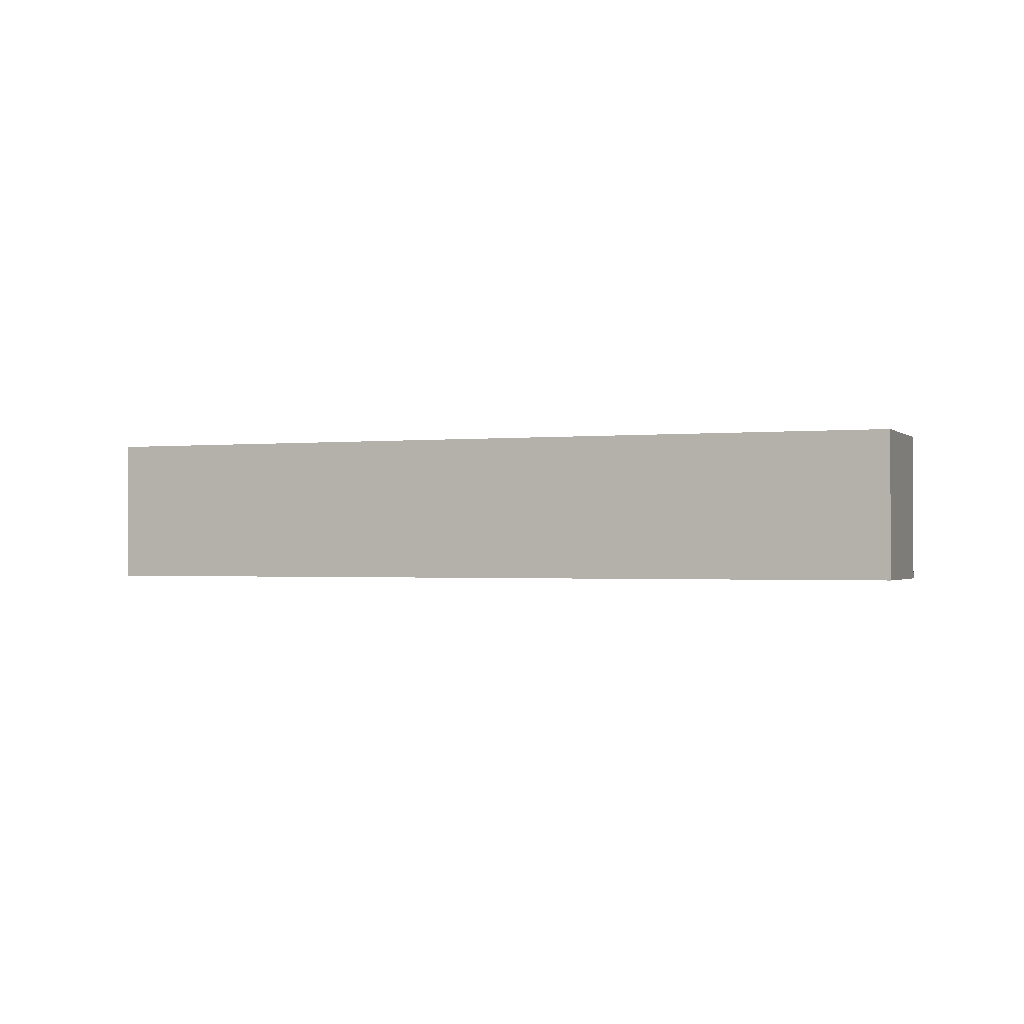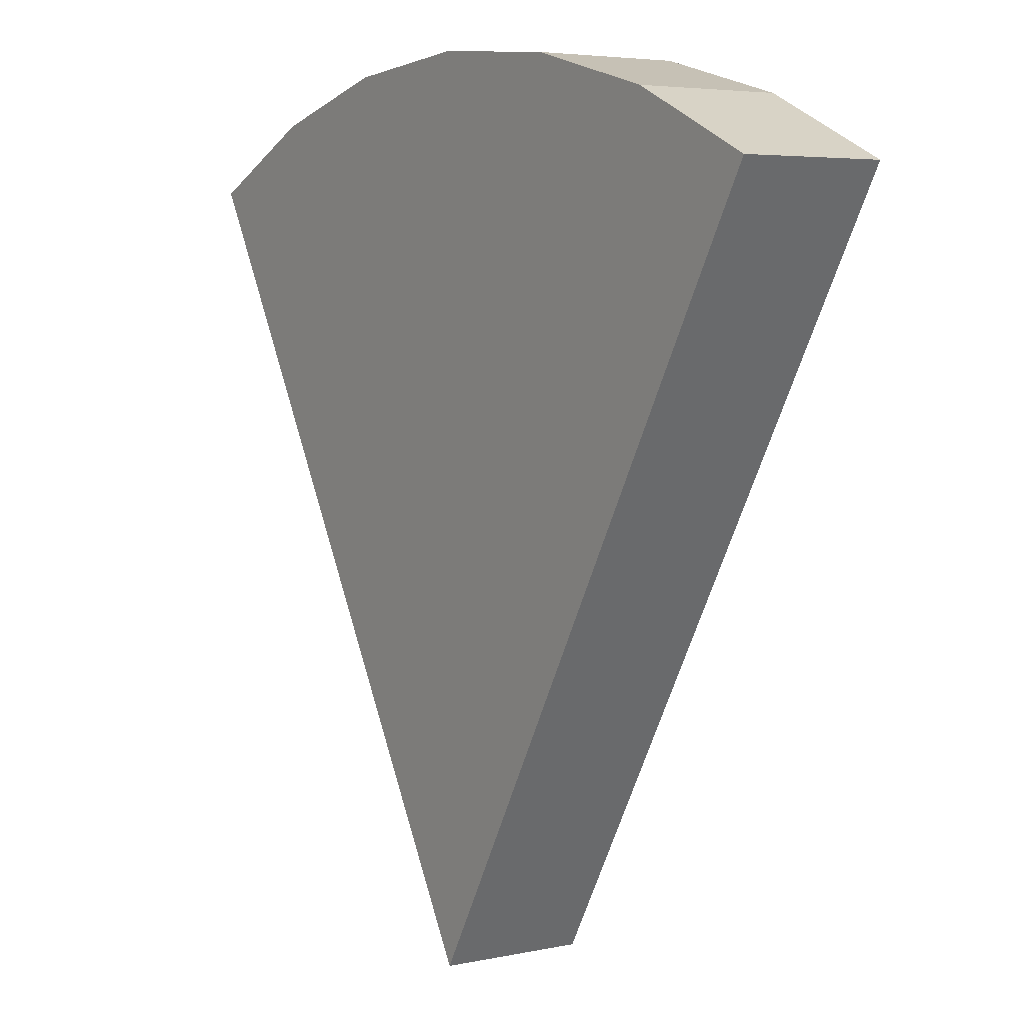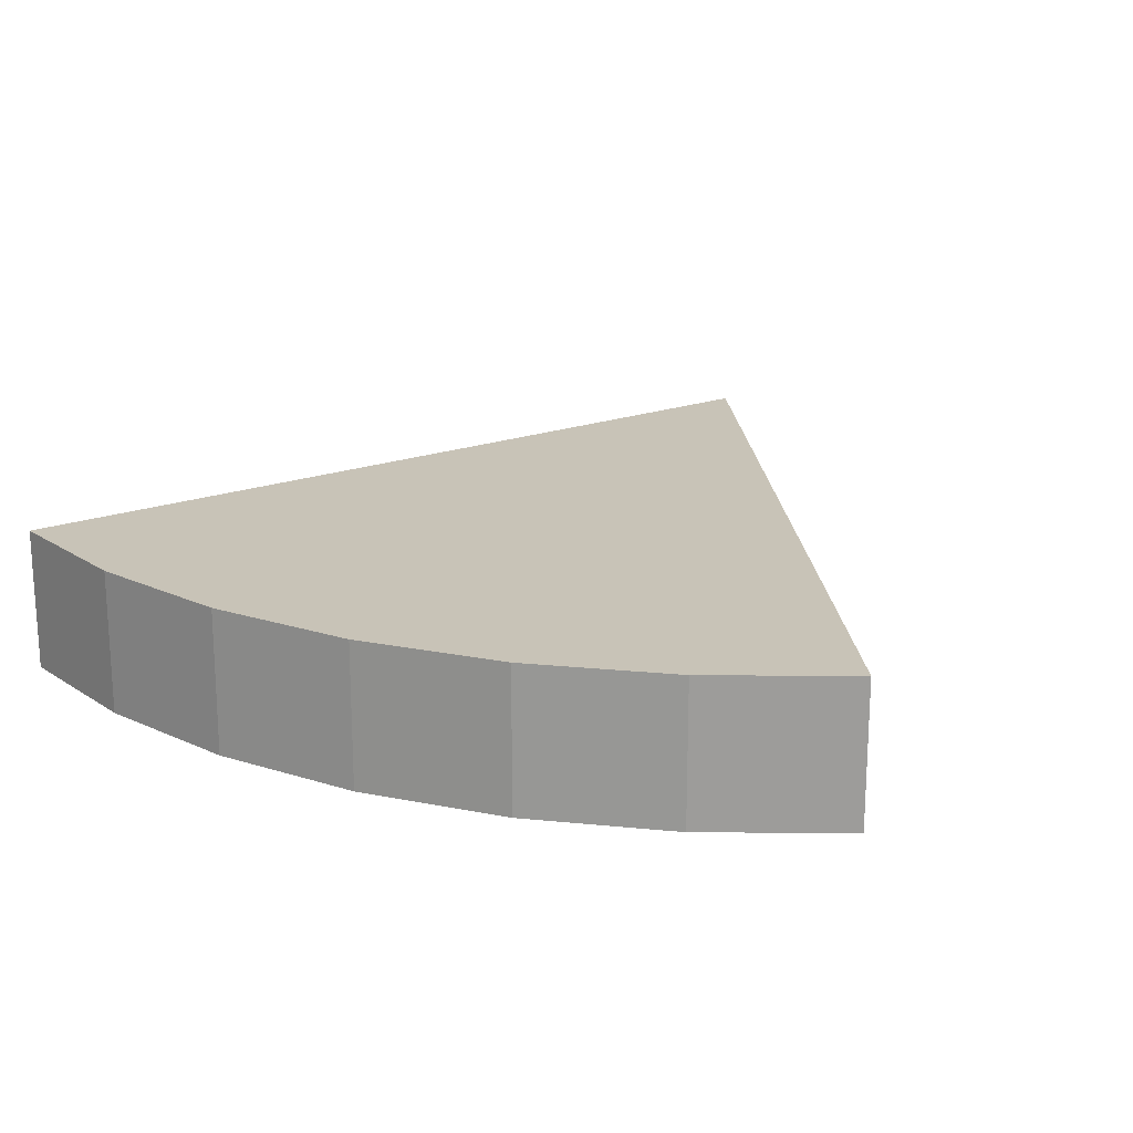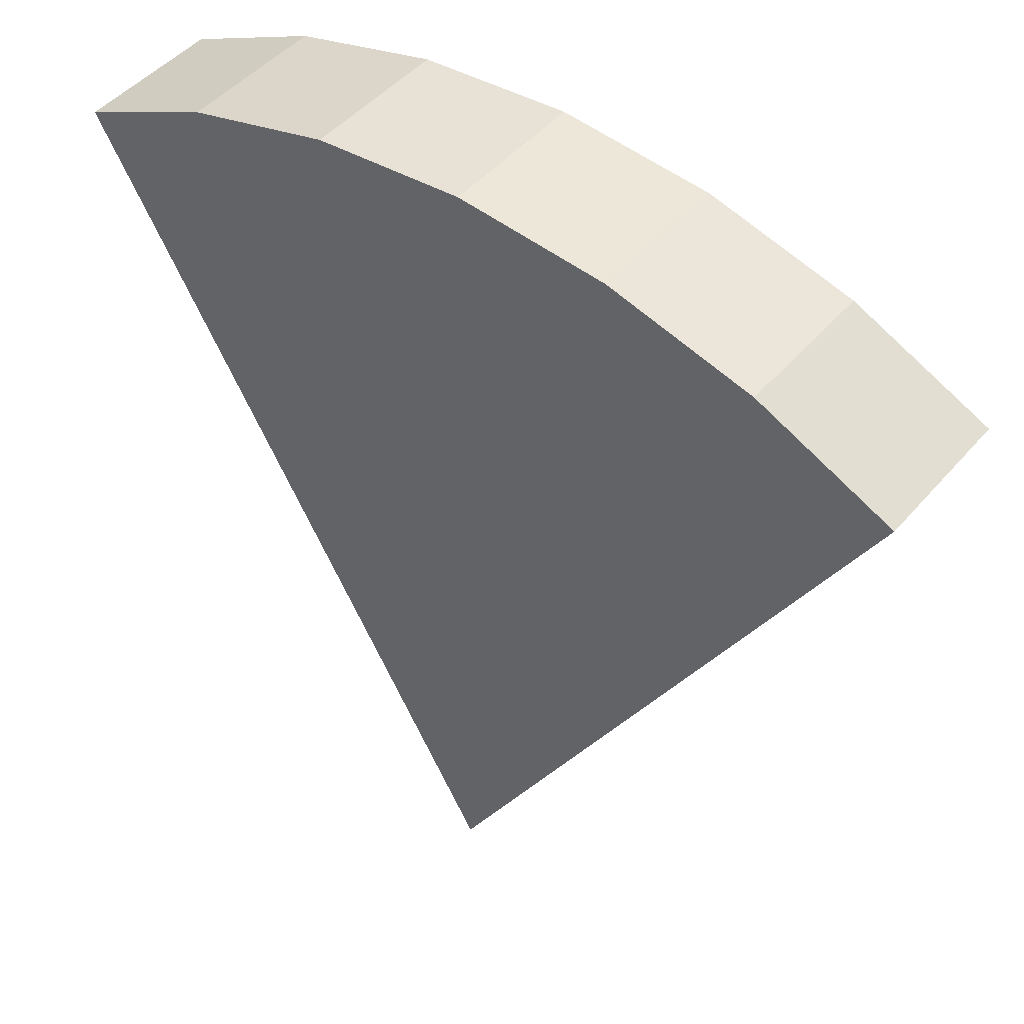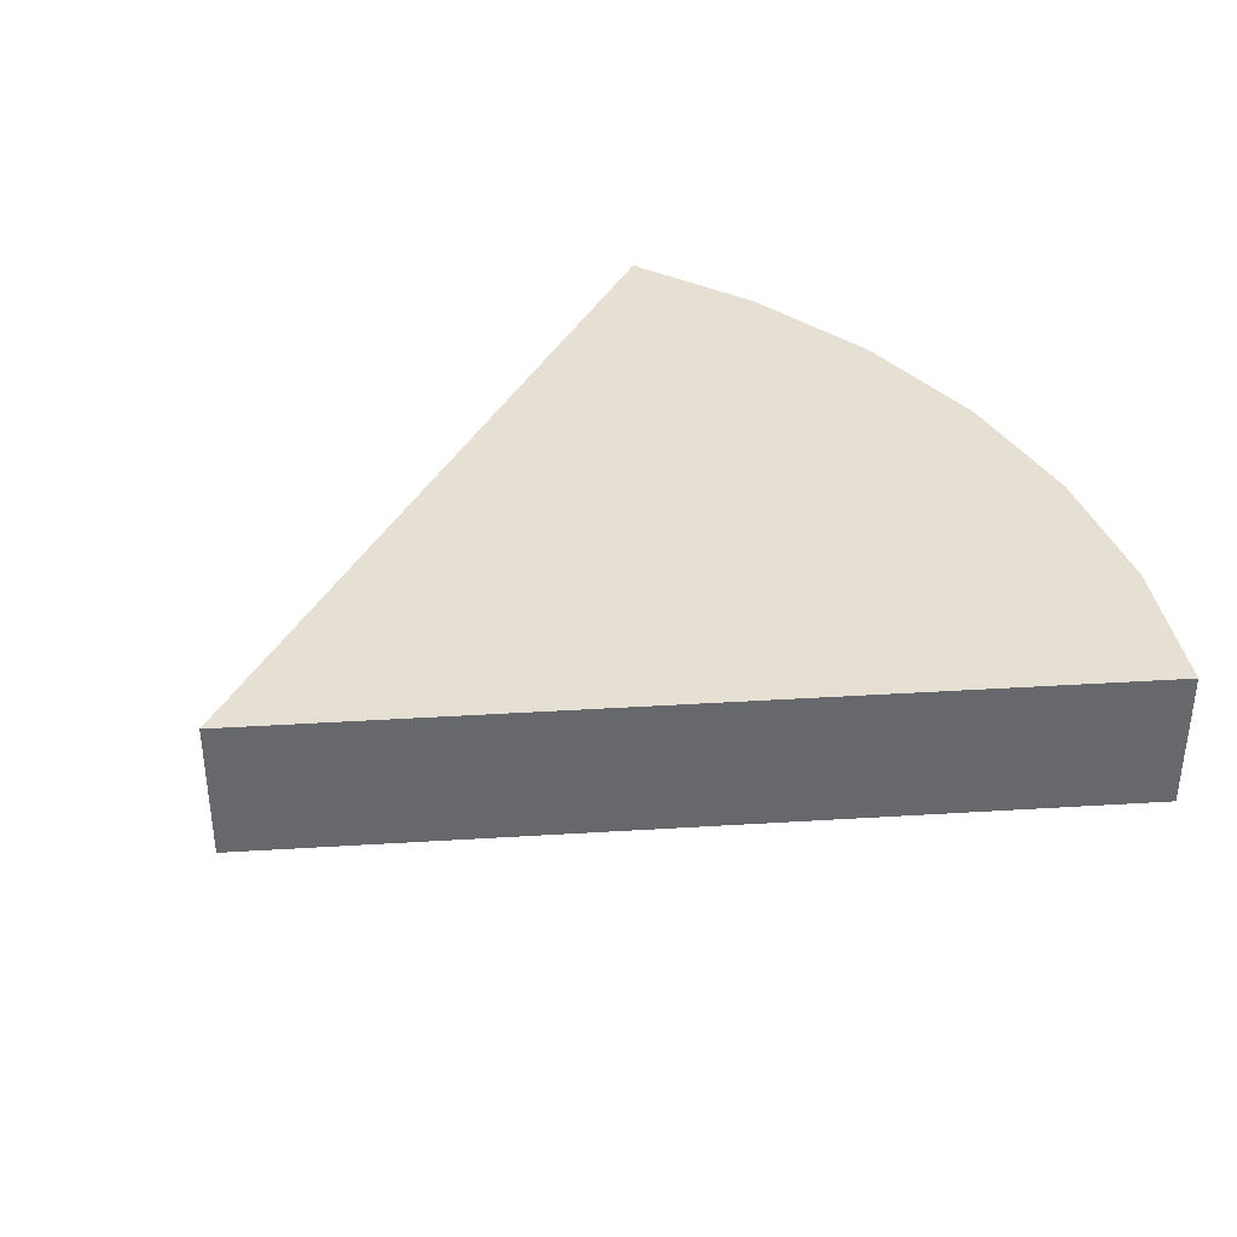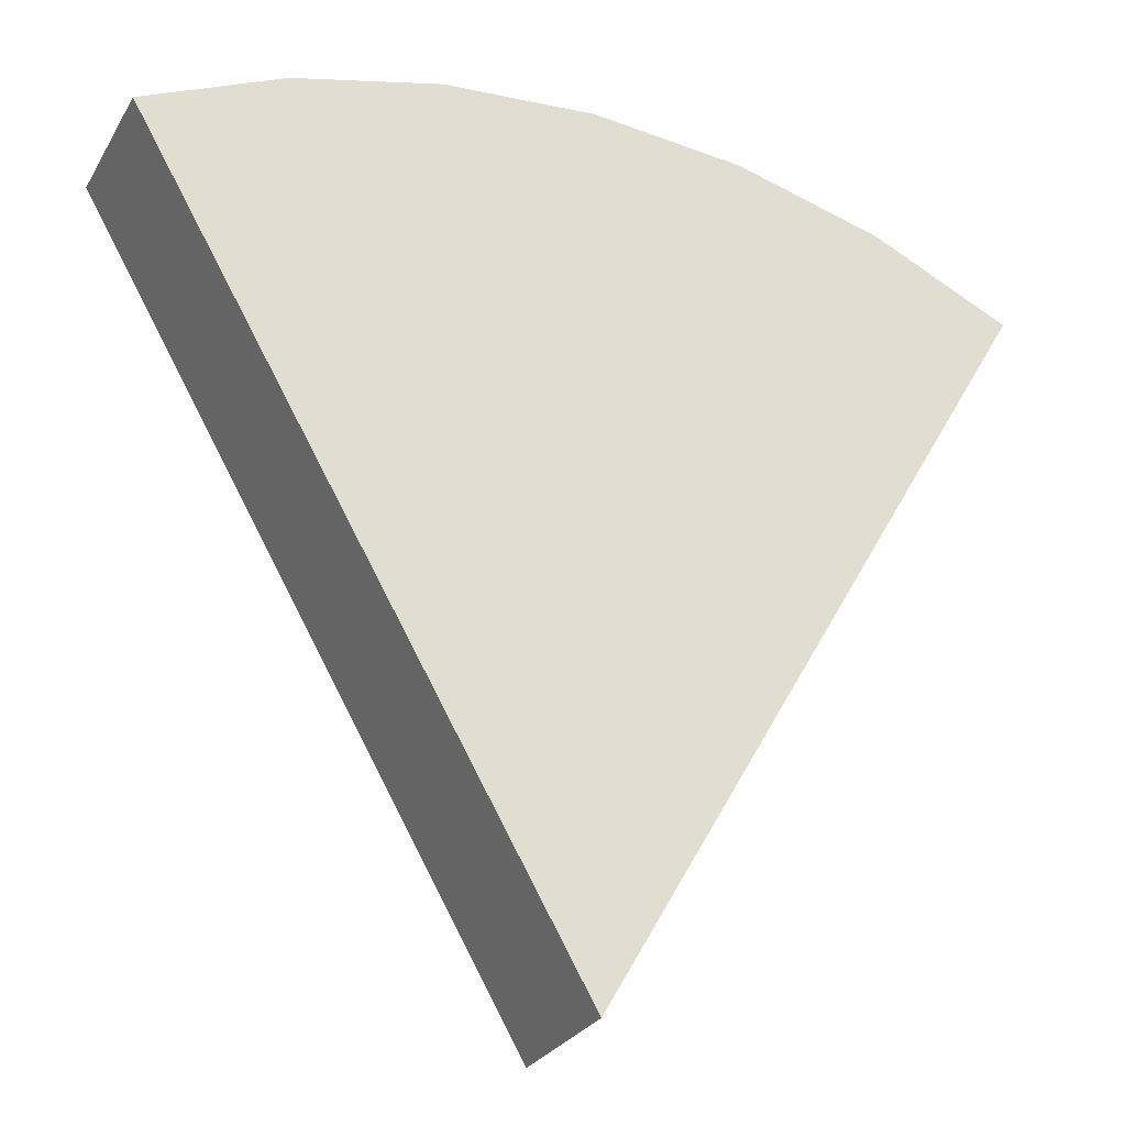
<metadata>
{"format":"obj","ext":"obj","renderer":"f3d","projection":"perspective","resolution":1024,"background":"white","views":[{"elev":-1.0,"azim":-96.0,"up":"+Y"},{"elev":4.8,"azim":-124.1,"up":"+Z"},{"elev":19.6,"azim":25.7,"up":"+Y"},{"elev":46.4,"azim":37.9,"up":"+Z"},{"elev":38.0,"azim":-124.5,"up":"+Y"},{"elev":-27.4,"azim":-24.5,"up":"+Z"}]}
</metadata>
<code>
o Arch2
g Arch
v 3 0 5.196
v 2.052 0 5.638
v 3 1 5.196
v 2.052 0 5.638
v 2.052 1 5.638
v 3 1 5.196
v 3 1 5.196
v -7.153e-07 1 2.384e-07
v 3 0 5.196
v -7.153e-07 1 2.384e-07
v -7.153e-07 0 2.384e-07
v 3 0 5.196
v 2.052 0 5.638
v 1.042 0 5.909
v 2.052 1 5.638
v 1.042 0 5.909
v 1.042 1 5.909
v 2.052 1 5.638
v 1.042 0 5.909
v 2.338e-08 0 6
v 1.042 1 5.909
v 2.338e-08 0 6
v 2.338e-08 1 6
v 1.042 1 5.909
v 2.338e-08 0 6
v -1.042 0 5.909
v 2.338e-08 1 6
v -1.042 0 5.909
v -1.042 1 5.909
v 2.338e-08 1 6
v -1.042 0 5.909
v -2.052 0 5.638
v -1.042 1 5.909
v -2.052 0 5.638
v -2.052 1 5.638
v -1.042 1 5.909
v -2.052 0 5.638
v -3 0 5.196
v -2.052 1 5.638
v -3 0 5.196
v -3 1 5.196
v -2.052 1 5.638
v -7.153e-07 1 2.384e-07
v -3 1 5.196
v -7.153e-07 0 2.384e-07
v -3 1 5.196
v -3 0 5.196
v -7.153e-07 0 2.384e-07
v 3 1 5.196
v 2.052 1 5.638
v -7.153e-07 1 2.384e-07
v 2.052 0 5.638
v 3 0 5.196
v -7.153e-07 0 2.384e-07
v 2.052 1 5.638
v 1.042 1 5.909
v -7.153e-07 1 2.384e-07
v 1.042 0 5.909
v 2.052 0 5.638
v -7.153e-07 0 2.384e-07
v 1.042 1 5.909
v 2.338e-08 1 6
v -7.153e-07 1 2.384e-07
v 2.338e-08 0 6
v 1.042 0 5.909
v -7.153e-07 0 2.384e-07
v 2.338e-08 1 6
v -1.042 1 5.909
v -7.153e-07 1 2.384e-07
v -1.042 0 5.909
v 2.338e-08 0 6
v -7.153e-07 0 2.384e-07
v -1.042 1 5.909
v -2.052 1 5.638
v -7.153e-07 1 2.384e-07
v -2.052 0 5.638
v -1.042 0 5.909
v -7.153e-07 0 2.384e-07
v -2.052 1 5.638
v -3 1 5.196
v -7.153e-07 1 2.384e-07
v -3 0 5.196
v -2.052 0 5.638
v -7.153e-07 0 2.384e-07
g Arch
f 3 2 1
f 6 5 4
f 9 8 7
f 12 11 10
f 15 14 13
f 18 17 16
f 21 20 19
f 24 23 22
f 27 26 25
f 30 29 28
f 33 32 31
f 36 35 34
f 39 38 37
f 42 41 40
f 45 44 43
f 48 47 46
f 51 50 49
f 54 53 52
f 57 56 55
f 60 59 58
f 63 62 61
f 66 65 64
f 69 68 67
f 72 71 70
f 75 74 73
f 78 77 76
f 81 80 79
f 84 83 82

</code>
